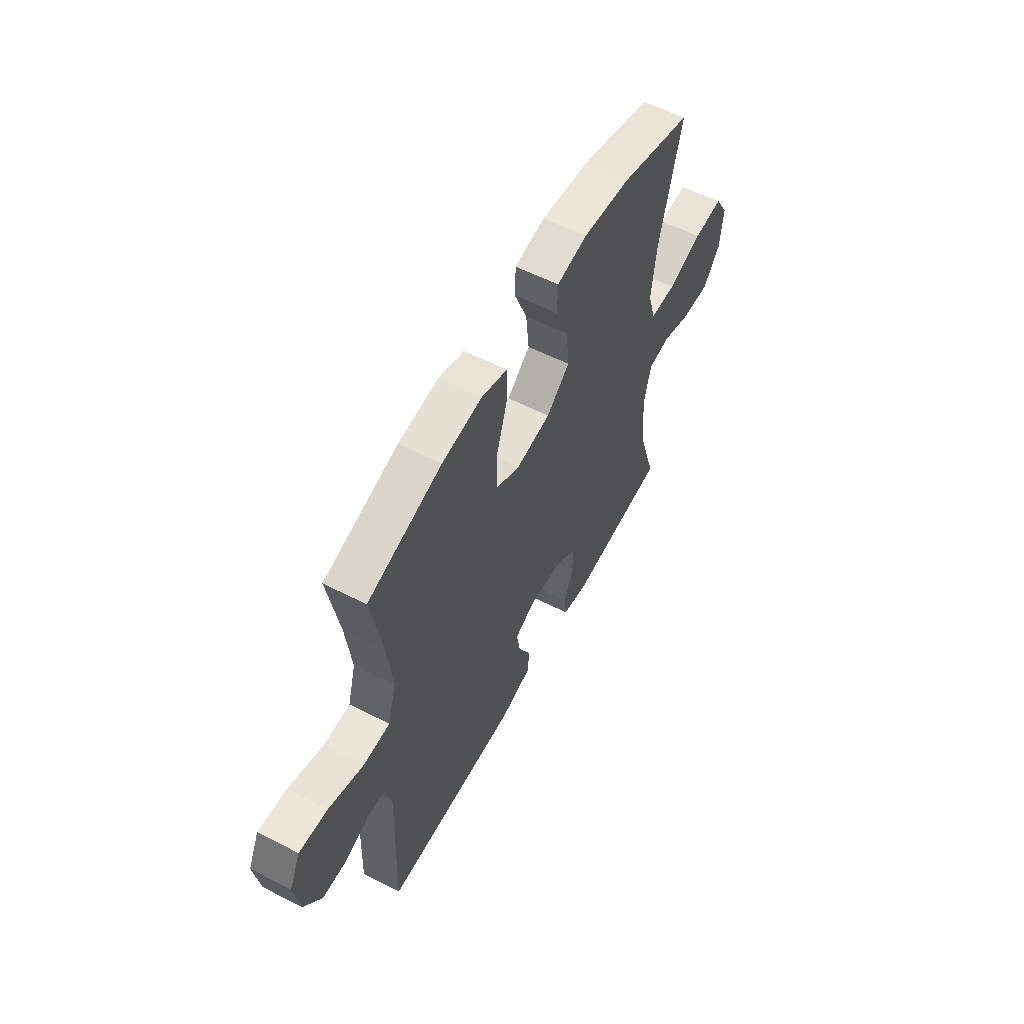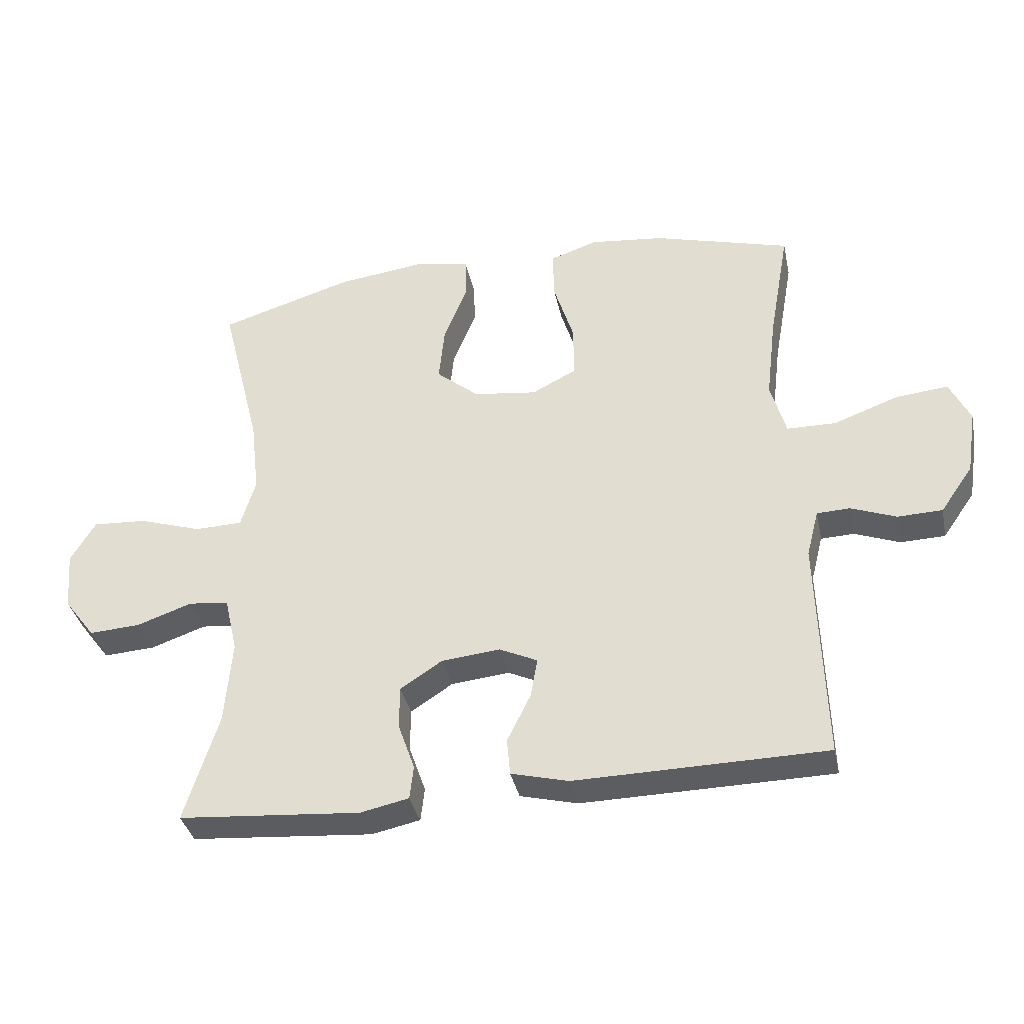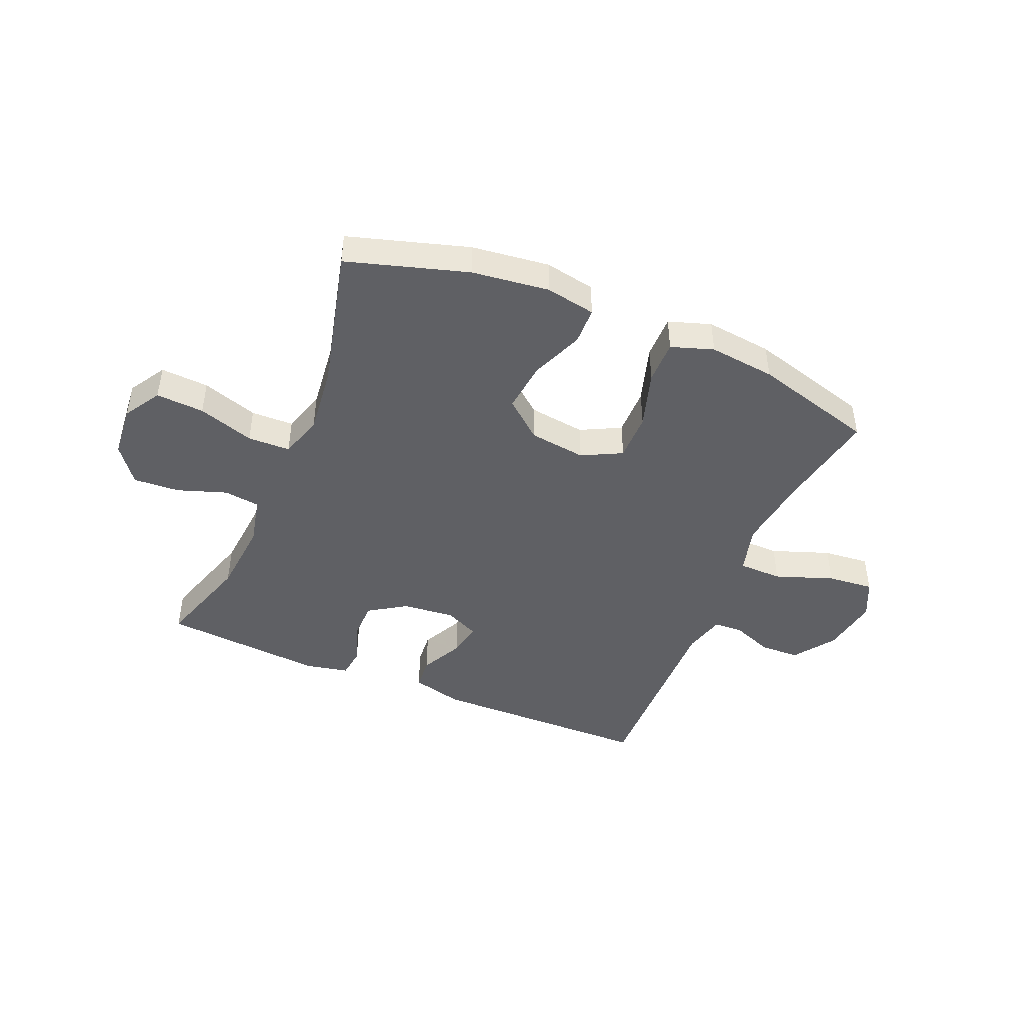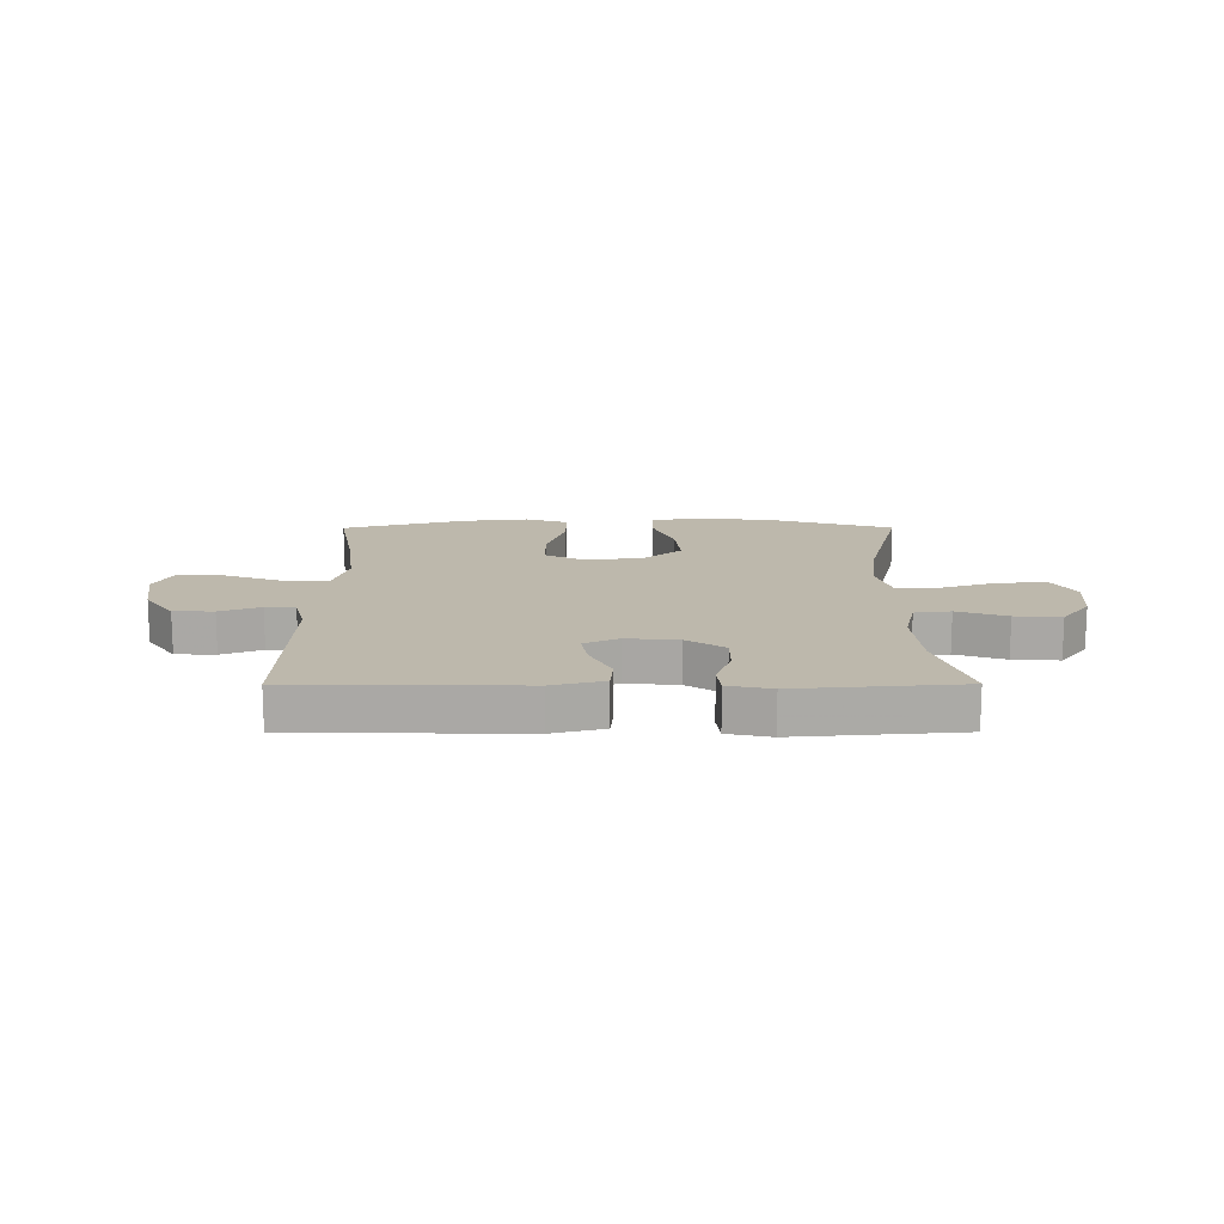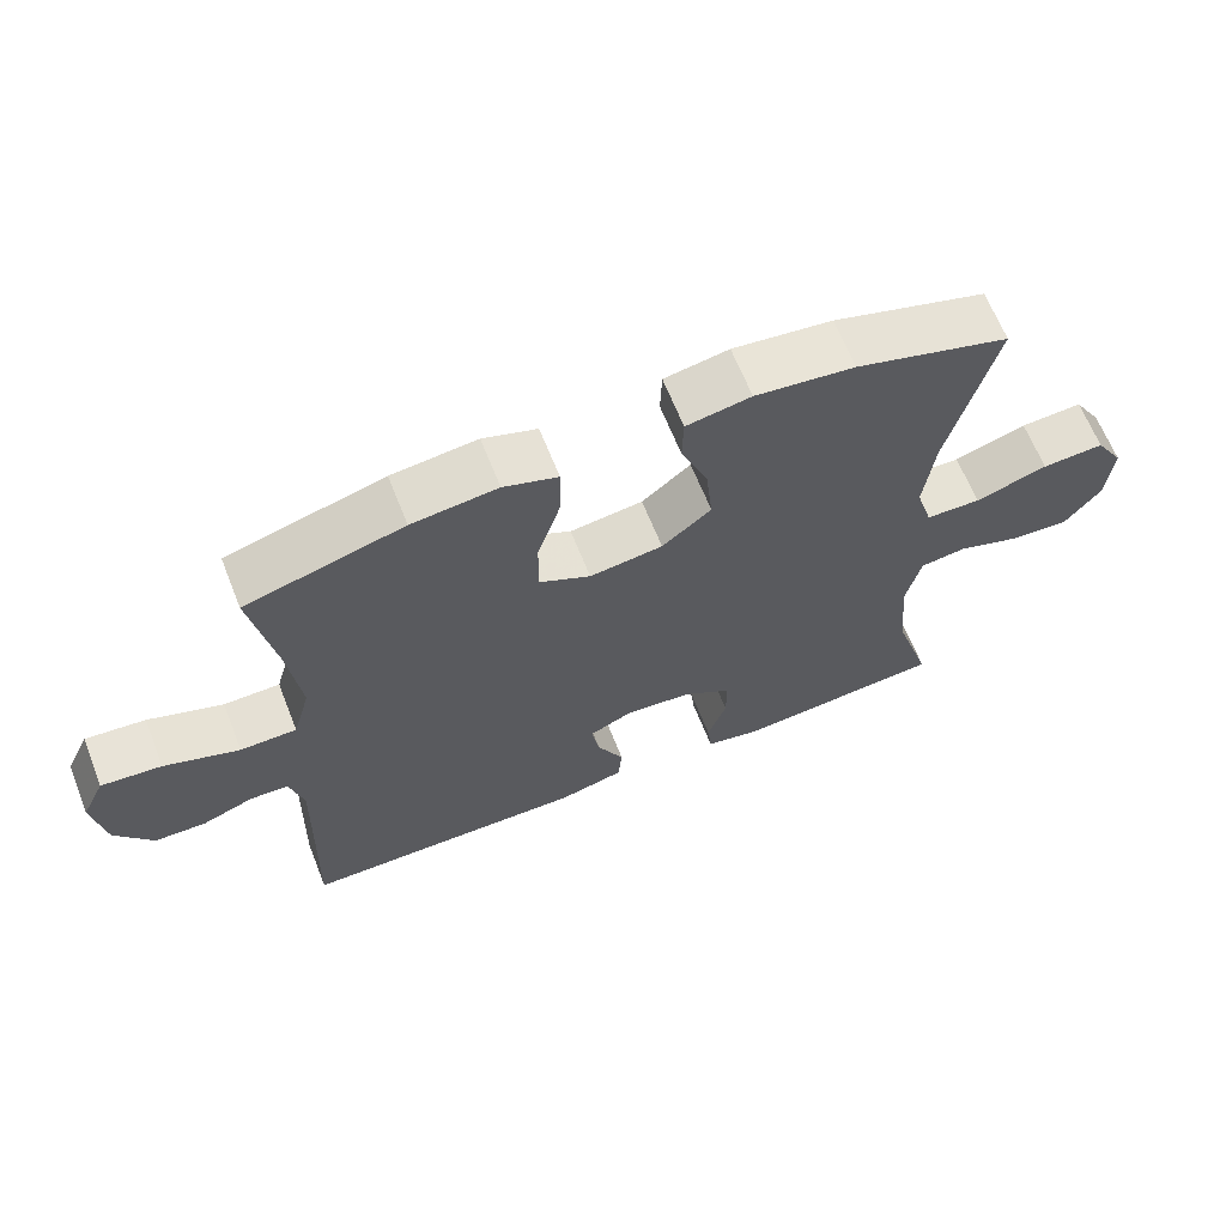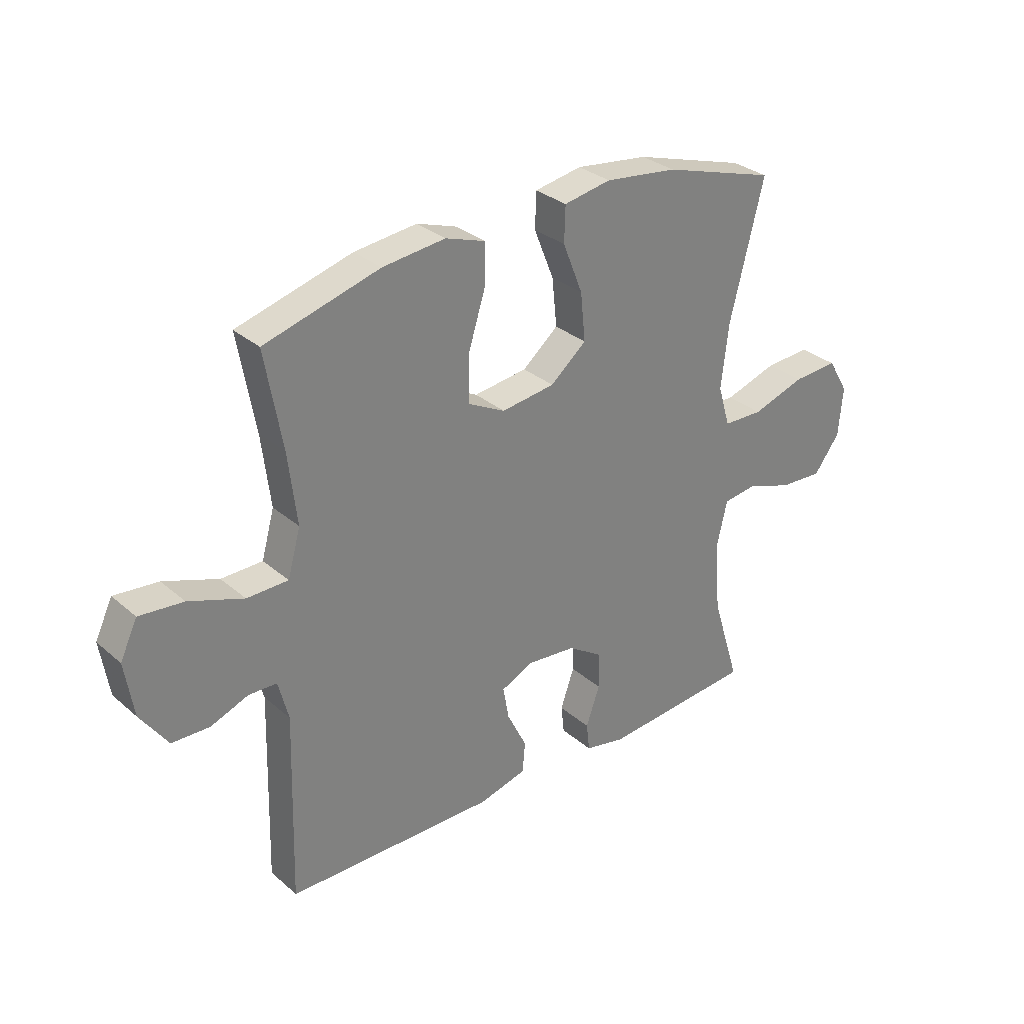
<metadata>
{"format":"obj","ext":"obj","renderer":"f3d","projection":"perspective","resolution":1024,"background":"white","views":[{"elev":57.6,"azim":117.9,"up":"+Z"},{"elev":-36.3,"azim":11.9,"up":"+Z"},{"elev":-44.9,"azim":-23.0,"up":"+Y"},{"elev":14.7,"azim":179.8,"up":"+Y"},{"elev":65.1,"azim":158.4,"up":"+Z"},{"elev":30.8,"azim":140.6,"up":"+Z"}]}
</metadata>
<code>
v 0.5 0.07 -0.5
v 0.107 0.07 -0.506
v 0.017 0.07 -0.483
v 0.012 0.07 -0.425
v 0.049 0.07 -0.35
v 0.06 0.07 -0.288
v 0 0.07 -0.26
v -0.092 0.07 -0.269
v -0.158 0.07 -0.312
v -0.158 0.07 -0.38
v -0.132 0.07 -0.454
v -0.138 0.07 -0.507
v -0.214 0.07 -0.523
v -0.5 0.07 -0.5
v -0.447 0.07 -0.33
v -0.436 0.07 -0.197
v -0.456 0.07 -0.11
v -0.519 0.07 -0.102
v -0.606 0.07 -0.132
v -0.687 0.07 -0.137
v -0.736 0.07 -0.072
v -0.744 0.07 0.021
v -0.705 0.07 0.086
v -0.62 0.07 0.081
v -0.521 0.07 0.049
v -0.446 0.07 0.051
v -0.423 0.07 0.128
v -0.437 0.07 0.248
v -0.5 0.07 0.5
v -0.289 0.07 0.564
v -0.153 0.07 0.581
v -0.065 0.07 0.565
v -0.063 0.07 0.499
v -0.1 0.07 0.406
v -0.109 0.07 0.317
v -0.042 0.07 0.261
v 0.058 0.07 0.248
v 0.128 0.07 0.284
v 0.127 0.07 0.369
v 0.095 0.07 0.471
v 0.094 0.07 0.548
v 0.168 0.07 0.573
v 0.285 0.07 0.56
v 0.5 0.07 0.5
v 0.468 0.07 0.32
v 0.452 0.07 0.187
v 0.476 0.07 0.101
v 0.553 0.07 0.1
v 0.655 0.07 0.137
v 0.737 0.07 0.145
v 0.769 0.07 0.078
v 0.753 0.07 -0.024
v 0.702 0.07 -0.097
v 0.632 0.07 -0.099
v 0.561 0.07 -0.072
v 0.509 0.07 -0.074
v 0.49 0.07 -0.148
v 0.5 0 -0.5
v 0.107 0 -0.506
v 0.017 0 -0.483
v 0.012 0 -0.425
v 0.049 0 -0.35
v 0.06 0 -0.288
v 0 0 -0.26
v -0.092 0 -0.269
v -0.158 0 -0.312
v -0.158 0 -0.38
v -0.132 0 -0.454
v -0.138 0 -0.507
v -0.214 0 -0.523
v -0.5 0 -0.5
v -0.447 0 -0.33
v -0.436 0 -0.197
v -0.456 0 -0.11
v -0.519 0 -0.102
v -0.606 0 -0.132
v -0.687 0 -0.137
v -0.736 0 -0.072
v -0.744 0 0.021
v -0.705 0 0.086
v -0.62 0 0.081
v -0.521 0 0.049
v -0.446 0 0.051
v -0.423 0 0.128
v -0.437 0 0.248
v -0.5 0 0.5
v -0.289 0 0.564
v -0.153 0 0.581
v -0.065 0 0.565
v -0.063 0 0.499
v -0.1 0 0.406
v -0.109 0 0.317
v -0.042 0 0.261
v 0.058 0 0.248
v 0.128 0 0.284
v 0.127 0 0.369
v 0.095 0 0.471
v 0.094 0 0.548
v 0.168 0 0.573
v 0.285 0 0.56
v 0.5 0 0.5
v 0.468 0 0.32
v 0.452 0 0.187
v 0.476 0 0.101
v 0.553 0 0.1
v 0.655 0 0.137
v 0.737 0 0.145
v 0.769 0 0.078
v 0.753 0 -0.024
v 0.702 0 -0.097
v 0.632 0 -0.099
v 0.561 0 -0.072
v 0.509 0 -0.074
v 0.49 0 -0.148
f 53 54 55
f 52 53 55
f 51 52 55
f 50 51 55
f 49 50 55
f 48 49 55
f 47 48 55 56
f 46 47 56 57
f 43 44 45
f 42 43 45
f 41 42 45
f 40 41 45
f 39 40 45
f 38 39 45 46
f 57 1 2
f 46 57 2
f 38 46 2
f 37 38 2
f 32 33 34
f 31 32 34
f 30 31 34
f 29 30 34
f 28 29 34
f 27 28 34 35
f 26 27 35 36
f 23 24 25
f 22 23 25
f 21 22 25
f 20 21 25
f 19 20 25
f 18 19 25
f 17 18 25 26
f 26 36 37
f 17 26 37
f 16 17 37
f 13 14 15
f 12 13 15
f 11 12 15
f 10 11 15
f 9 10 15 16
f 2 3 4 5
f 2 5 6
f 37 2 6
f 8 9 16 37
f 7 8 37
f 6 7 37
f 112 111 110
f 112 110 109
f 112 109 108
f 112 108 107
f 112 107 106
f 112 106 105
f 113 112 105 104
f 114 113 104 103
f 102 101 100
f 102 100 99
f 102 99 98
f 102 98 97
f 102 97 96
f 103 102 96 95
f 59 58 114
f 59 114 103
f 59 103 95
f 59 95 94
f 91 90 89
f 91 89 88
f 91 88 87
f 91 87 86
f 91 86 85
f 92 91 85 84
f 93 92 84 83
f 82 81 80
f 82 80 79
f 82 79 78
f 82 78 77
f 82 77 76
f 82 76 75
f 83 82 75 74
f 94 93 83
f 94 83 74
f 94 74 73
f 72 71 70
f 72 70 69
f 72 69 68
f 72 68 67
f 73 72 67 66
f 62 61 60 59
f 63 62 59
f 63 59 94
f 94 73 66 65
f 94 65 64
f 94 64 63
f 1 58 59 2
f 2 59 60 3
f 3 60 61 4
f 4 61 62 5
f 5 62 63 6
f 6 63 64 7
f 7 64 65 8
f 8 65 66 9
f 9 66 67 10
f 10 67 68 11
f 11 68 69 12
f 12 69 70 13
f 13 70 71 14
f 14 71 72 15
f 15 72 73 16
f 16 73 74 17
f 17 74 75 18
f 18 75 76 19
f 19 76 77 20
f 20 77 78 21
f 21 78 79 22
f 22 79 80 23
f 23 80 81 24
f 24 81 82 25
f 25 82 83 26
f 26 83 84 27
f 27 84 85 28
f 28 85 86 29
f 29 86 87 30
f 30 87 88 31
f 31 88 89 32
f 32 89 90 33
f 33 90 91 34
f 34 91 92 35
f 35 92 93 36
f 36 93 94 37
f 37 94 95 38
f 38 95 96 39
f 39 96 97 40
f 40 97 98 41
f 41 98 99 42
f 42 99 100 43
f 43 100 101 44
f 44 101 102 45
f 45 102 103 46
f 46 103 104 47
f 47 104 105 48
f 48 105 106 49
f 49 106 107 50
f 50 107 108 51
f 51 108 109 52
f 52 109 110 53
f 53 110 111 54
f 54 111 112 55
f 55 112 113 56
f 56 113 114 57
f 57 114 58 1

</code>
